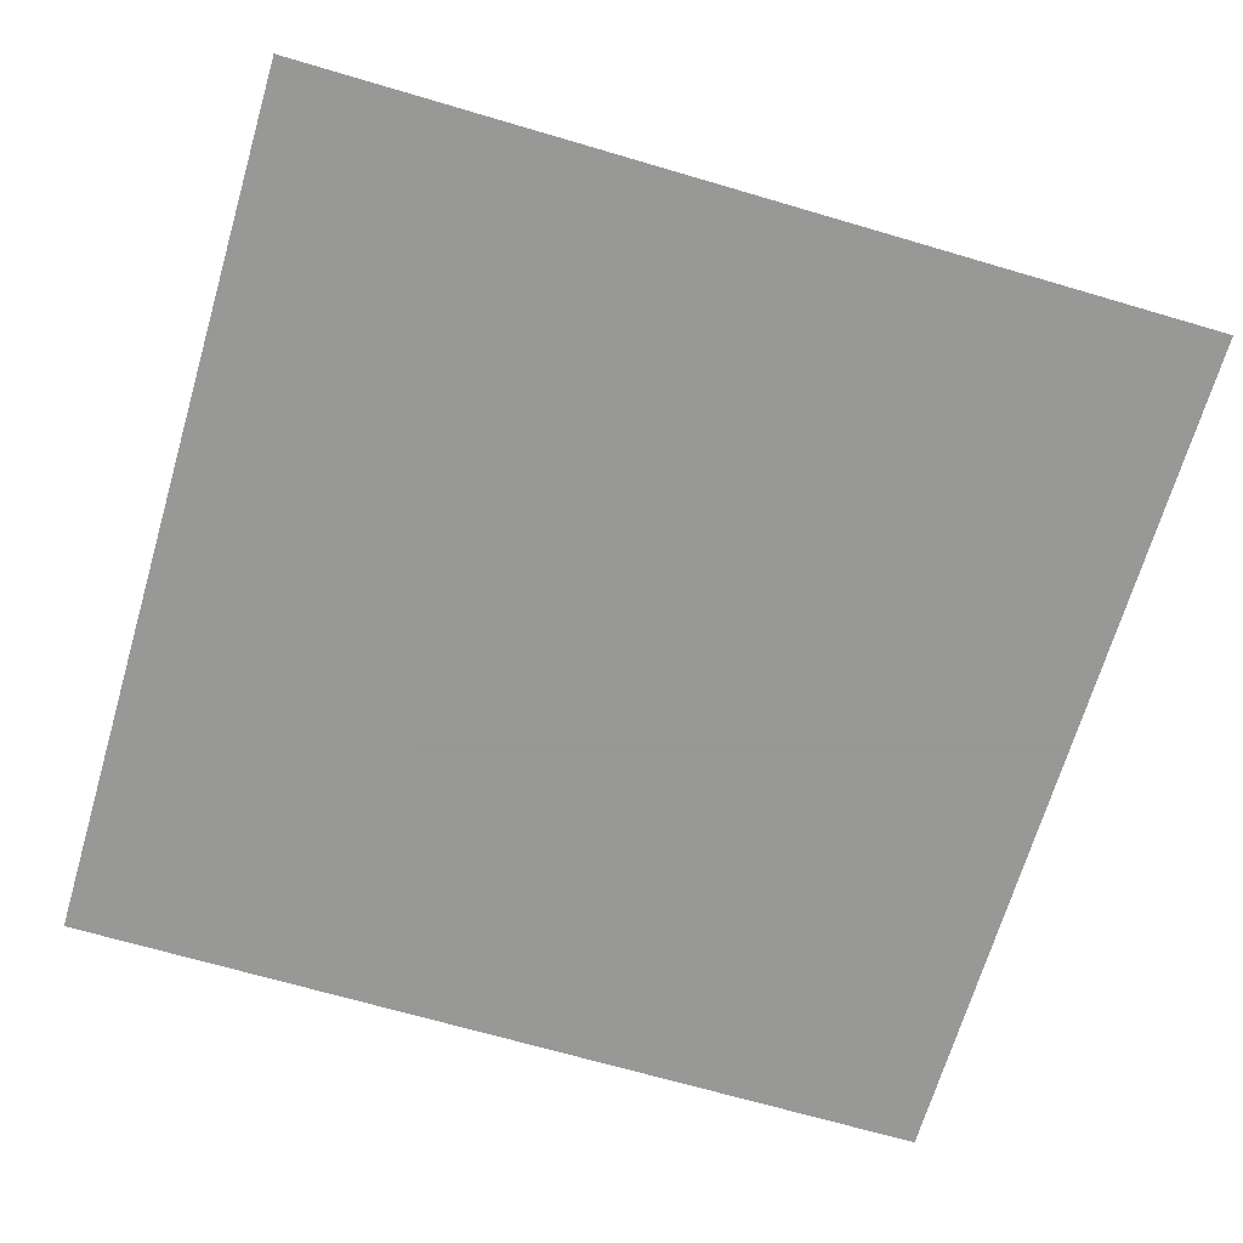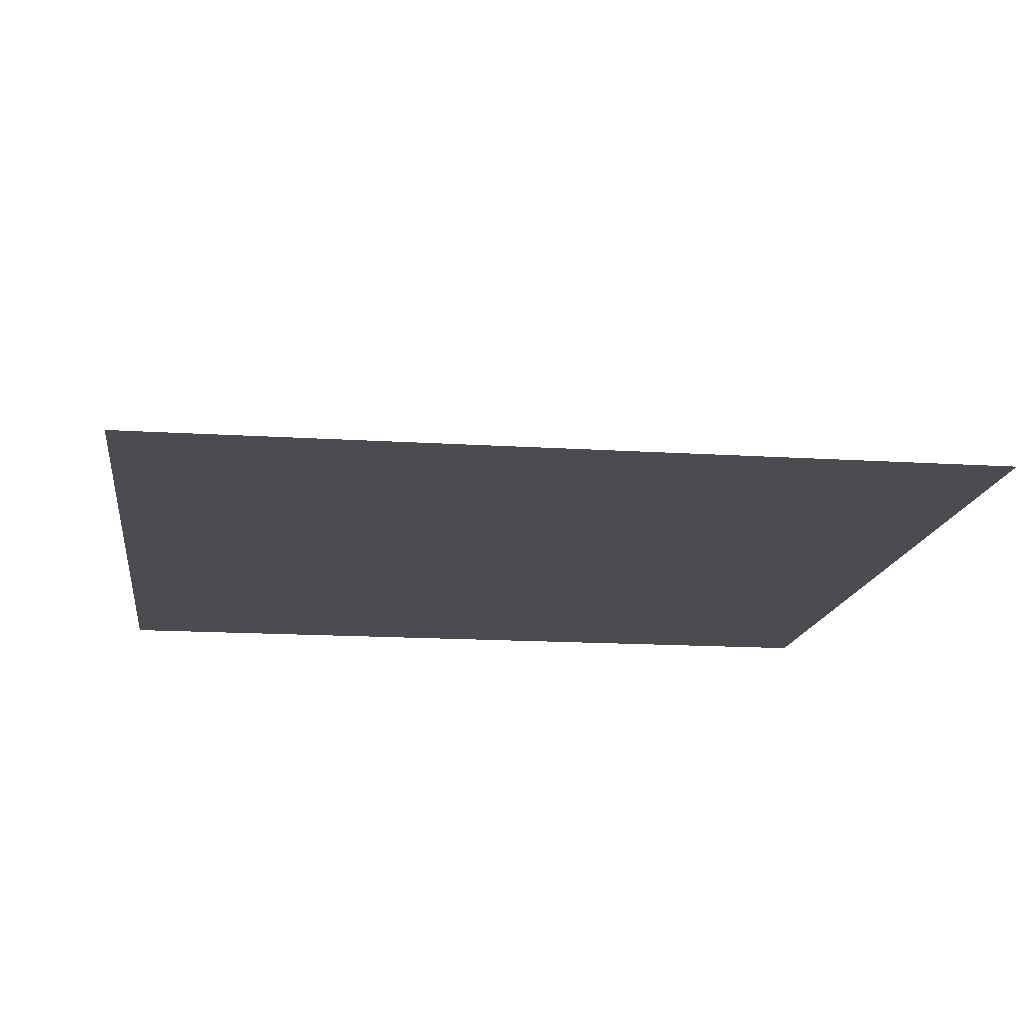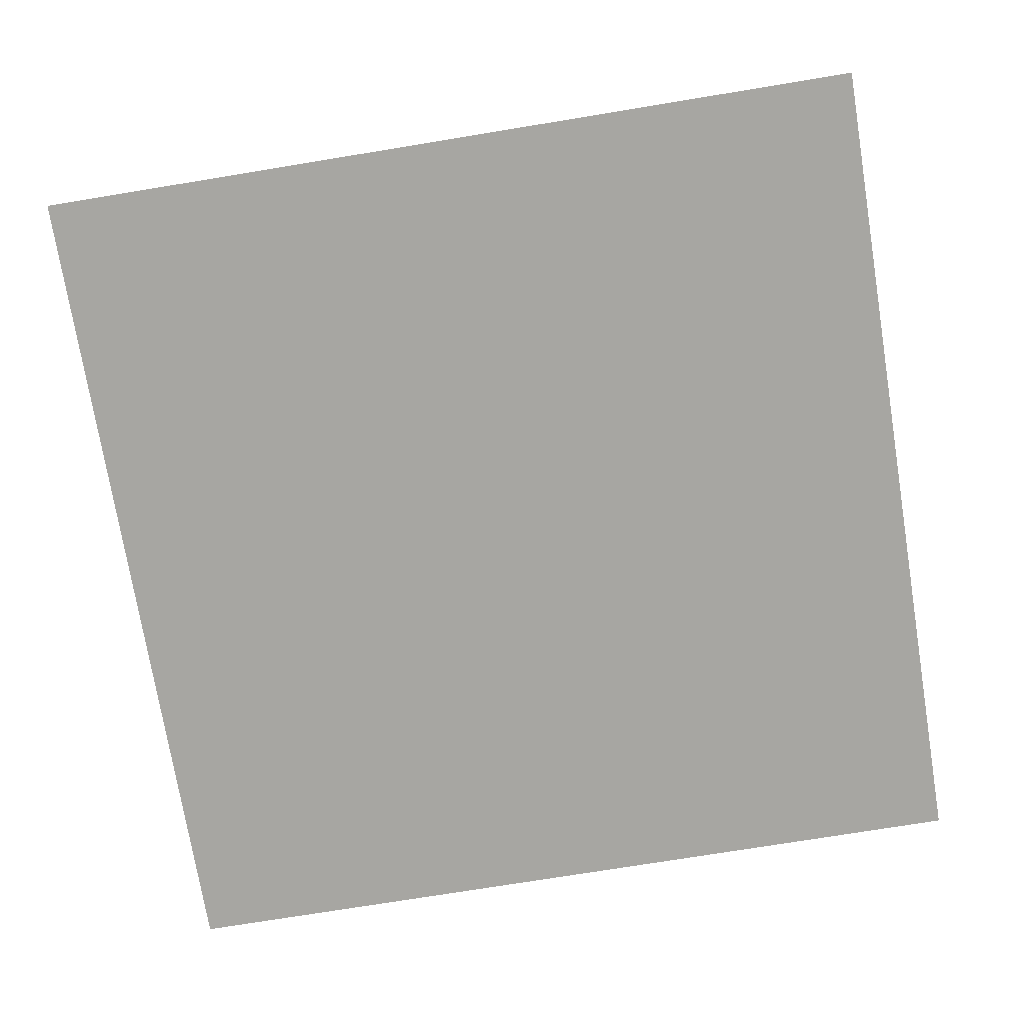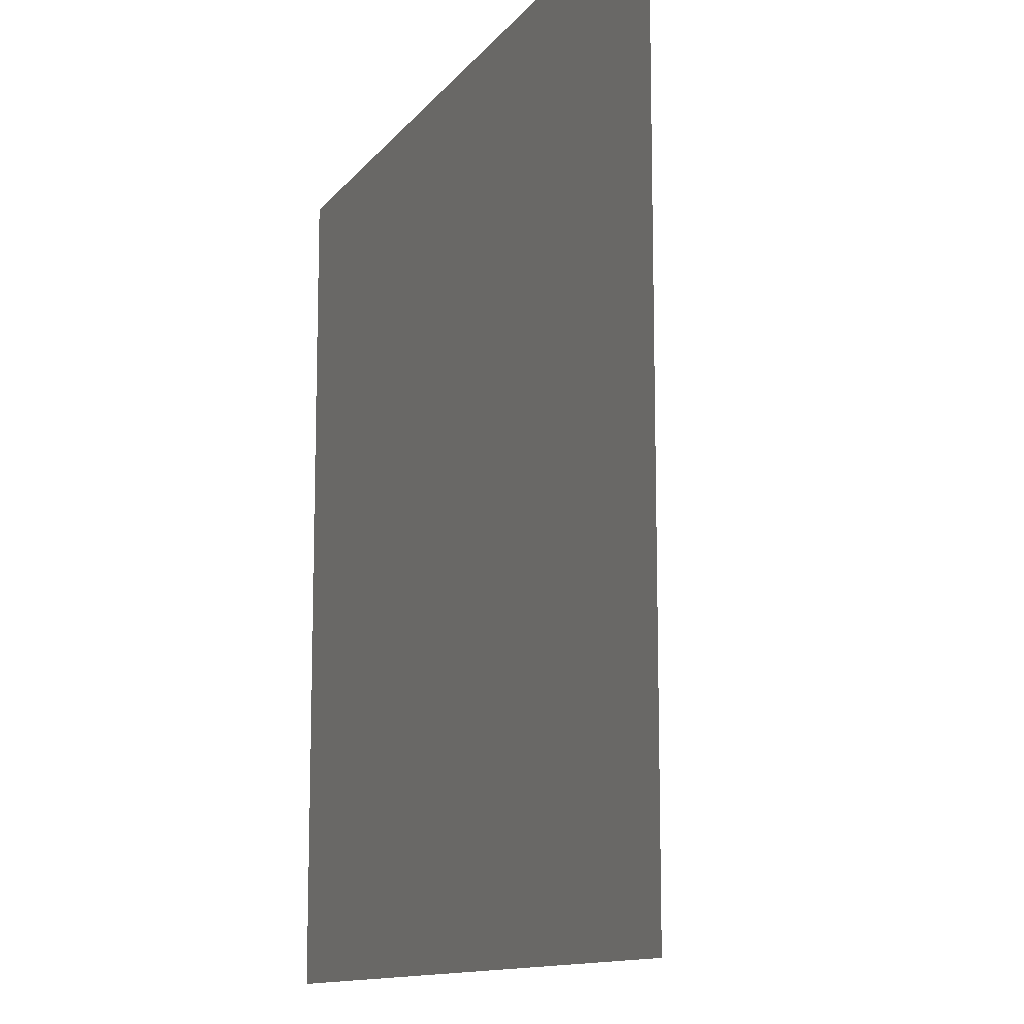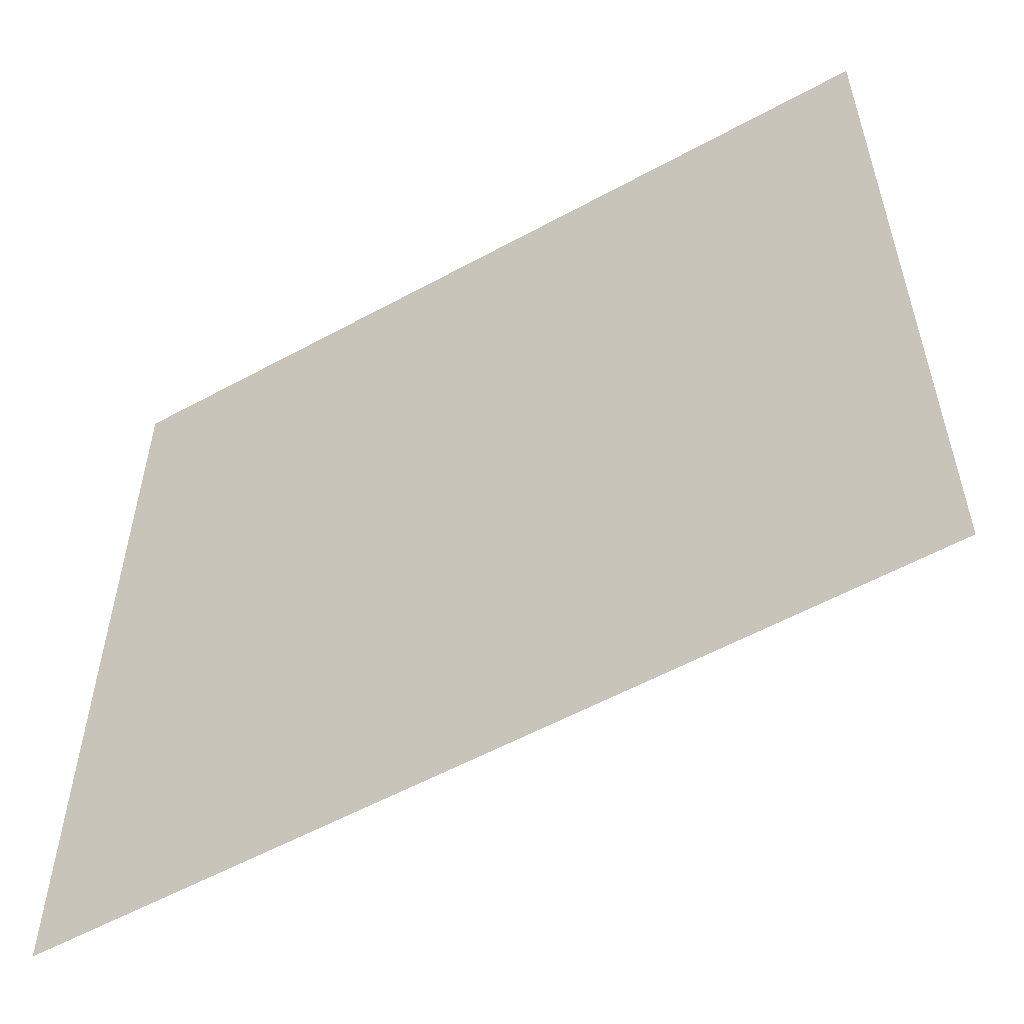
<metadata>
{"format":"obj","ext":"obj","renderer":"f3d","projection":"perspective","resolution":1024,"background":"white","views":[{"elev":-68.4,"azim":-16.4,"up":"+Z"},{"elev":-15.5,"azim":-7.7,"up":"+Z"},{"elev":-74.0,"azim":-170.7,"up":"+Z"},{"elev":-12.1,"azim":-112.5,"up":"+Y"},{"elev":-56.7,"azim":-150.3,"up":"+Y"}]}
</metadata>
<code>
v -1.016 13.94 -2.499
v -1.136 13.63 -2.5
v -1.332 13.37 -2.5
v -1.588 13.17 -2.5
v -1.889 13.04 -2.5
v -2.213 12.99 -2.499
v -2.538 13.02 -2.498
v -2.226 14.23 0.01495
v -2.842 13.15 -2.497
v -3.105 13.34 -2.495
v -3.309 13.6 -2.494
v -3.439 13.9 -2.492
v -3.487 14.22 -2.49
v -3.449 14.55 -2.489
v -3.329 14.85 -2.488
v -3.134 15.11 -2.488
v -2.877 15.32 -2.487
v -2.577 15.45 -2.488
v -2.253 15.5 -2.488
v -1.928 15.46 -2.489
v -1.623 15.34 -2.491
v -1.36 15.14 -2.492
v -1.157 14.89 -2.494
v -1.026 14.59 -2.496
v -0.9785 14.26 -2.497
f 24 8 25
f 1 8 2
f 23 8 24
f 22 8 23
f 21 8 22
f 20 8 21
f 19 8 20
f 18 8 19
f 17 8 18
f 16 8 17
f 15 8 16
f 14 8 15
f 13 8 14
f 12 8 13
f 11 8 12
f 10 8 11
f 9 8 10
f 7 8 9
f 6 8 7
f 5 8 6
f 4 8 5
f 3 8 4
f 25 8 1
f 2 8 3
f 16 17 25
f 25 1 2
f 2 3 25
f 4 5 6
f 6 7 4
f 9 10 7
f 11 12 10
f 13 14 15
f 15 16 13
f 17 18 19
f 19 20 17
f 21 22 23
f 23 24 21
f 25 3 10
f 4 7 10
f 10 12 16
f 13 16 12
f 17 20 21
f 21 24 25
f 3 4 10
f 10 16 25
f 17 21 25
v 2.775 15.78 -2.549
v 1.925 16.97 -2.546
v 2.781 15.79 -1.091
v 1.932 16.97 -1.089
v 1.59 14.94 -2.542
v 0.7406 16.12 -2.54
v 1.597 14.94 -1.085
v 0.7474 16.12 -1.082
f 27 29 28
f 33 32 28
f 33 31 30
f 31 27 26
f 26 28 32
f 31 33 29
f 26 27 28
f 29 33 28
f 32 33 30
f 30 31 26
f 30 26 32
f 27 31 29
v 1.768 9.838 -2.537
v 1.768 9.838 -1.079
v 1.054 11.11 -2.537
v 1.054 11.11 -1.079
v 3.039 10.55 -2.537
v 3.039 10.55 -1.079
v 2.325 11.82 -2.537
v 2.325 11.82 -1.079
f 37 36 34
f 41 40 36
f 39 38 40
f 35 34 38
f 36 40 38
f 41 37 35
f 35 37 34
f 37 41 36
f 41 39 40
f 39 35 38
f 34 36 38
f 39 41 35
v 2.537 16.33 -0.1121
v 2.598 13.63 1.308
v 5.297 16.98 1.016
v 5.358 14.28 2.436
v 3.84 15.07 -2.567
v 3.9 12.36 -1.147
v 6.6 15.72 -1.44
v 6.66 13.02 -0.0193
f 43 45 44
f 45 49 48
f 47 46 48
f 43 42 46
f 42 44 48
f 47 49 45
f 42 43 44
f 44 45 48
f 49 47 48
f 47 43 46
f 46 42 48
f 43 47 45
v -2.302 10.42 -1.442
v -1.562 7.46 -1.441
v -1.225 10.69 1.402
v -0.4855 7.73 1.402
v 0.4569 11.11 -2.552
v 1.196 8.149 -2.551
v 1.534 11.38 0.2915
v 2.273 8.419 0.2921
f 51 53 52
f 57 56 52
f 55 54 56
f 51 50 54
f 52 56 54
f 57 53 51
f 50 51 52
f 53 57 52
f 57 55 56
f 55 51 54
f 50 52 54
f 55 57 51
v -6.767 11.23 -2.537
v -6.811 10.29 -2.538
v -6.768 11.23 -1.592
v -6.811 10.29 -1.593
v -5.823 11.19 -2.536
v -5.867 10.24 -2.537
v -5.824 11.19 -1.591
v -5.867 10.24 -1.592
f 59 61 60
f 65 64 60
f 65 63 62
f 63 59 58
f 60 64 62
f 65 61 59
f 58 59 60
f 61 65 60
f 64 65 62
f 62 63 58
f 58 60 62
f 63 65 59
v -0.1991 7.757 -2.54
v -0.2031 7.755 -1.656
v -0.003529 7.77 -2.539
v -0.0075 7.768 -1.655
v 0.1908 7.744 -2.538
v 0.1869 7.743 -1.654
v 0.3765 7.681 -2.537
v 0.3726 7.68 -1.653
v 0.5464 7.584 -2.537
v 0.5424 7.582 -1.653
v 0.6938 7.454 -2.536
v 0.6899 7.453 -1.652
v 0.8133 7.299 -2.536
v 0.8093 7.297 -1.652
v 0.9001 7.123 -2.536
v 0.8962 7.122 -1.652
v 0.951 6.934 -2.536
v 0.947 6.932 -1.652
v 0.964 6.738 -2.536
v 0.96 6.737 -1.652
v 0.9386 6.544 -2.537
v 0.9346 6.542 -1.653
v 0.8757 6.358 -2.537
v 0.8717 6.357 -1.653
v 0.7778 6.188 -2.538
v 0.7738 6.187 -1.654
v 0.6486 6.041 -2.539
v 0.6447 6.039 -1.655
v 0.4932 5.921 -2.54
v 0.4892 5.92 -1.656
v 0.3175 5.835 -2.541
v 0.3135 5.833 -1.657
v 0.1282 5.784 -2.542
v 0.1242 5.782 -1.657
v -0.06745 5.771 -2.543
v -0.07142 5.769 -1.658
v -0.2618 5.796 -2.543
v -0.2658 5.795 -1.659
v -0.4475 5.859 -2.544
v -0.4515 5.858 -1.66
v -0.6173 5.957 -2.545
v -0.6213 5.955 -1.661
v -0.7648 6.086 -2.545
v -0.7688 6.085 -1.661
v -0.8843 6.242 -2.545
v -0.8883 6.24 -1.661
v -0.9711 6.417 -2.546
v -0.9751 6.416 -1.661
v -1.022 6.607 -2.545
v -1.026 6.605 -1.661
v -1.035 6.802 -2.545
v -1.039 6.801 -1.661
v -1.01 6.997 -2.545
v -1.013 6.995 -1.661
v -0.9467 7.182 -2.544
v -0.9506 7.181 -1.66
v -0.8488 7.352 -2.543
v -0.8527 7.351 -1.659
v -0.7196 7.5 -2.543
v -0.7236 7.498 -1.658
v -0.5642 7.619 -2.542
v -0.5682 7.618 -1.657
v -0.3884 7.706 -2.541
v -0.3924 7.704 -1.656
f 67 69 68
f 69 71 70
f 71 73 72
f 73 75 74
f 74 75 77
f 77 79 78
f 79 81 80
f 80 81 83
f 83 85 84
f 85 87 86
f 87 89 88
f 89 91 90
f 90 91 93
f 92 93 95
f 95 97 96
f 97 99 98
f 99 101 100
f 101 103 102
f 102 103 105
f 105 107 106
f 106 107 109
f 109 111 110
f 111 113 112
f 113 115 114
f 114 115 117
f 117 119 118
f 119 121 120
f 120 121 123
f 123 125 124
f 125 127 126
f 95 87 71
f 129 67 66
f 126 127 129
f 96 112 128
f 66 67 68
f 68 69 70
f 70 71 72
f 72 73 74
f 76 74 77
f 76 77 78
f 78 79 80
f 82 80 83
f 82 83 84
f 84 85 86
f 86 87 88
f 88 89 90
f 92 90 93
f 94 92 95
f 94 95 96
f 96 97 98
f 98 99 100
f 100 101 102
f 104 102 105
f 104 105 106
f 108 106 109
f 108 109 110
f 110 111 112
f 112 113 114
f 116 114 117
f 116 117 118
f 118 119 120
f 122 120 123
f 122 123 124
f 124 125 126
f 71 69 67
f 67 129 127
f 127 125 119
f 123 121 119
f 119 117 115
f 115 113 111
f 111 109 107
f 107 105 111
f 103 101 95
f 99 97 95
f 95 93 91
f 91 89 95
f 87 85 79
f 83 81 79
f 79 77 75
f 75 73 71
f 71 67 119
f 125 123 119
f 119 115 111
f 111 105 103
f 101 99 95
f 95 89 87
f 85 83 79
f 79 75 87
f 67 127 119
f 119 111 71
f 103 95 71
f 87 75 71
f 71 111 103
f 128 129 66
f 128 126 129
f 128 66 72
f 68 70 72
f 72 74 76
f 76 78 72
f 80 82 84
f 84 86 80
f 88 90 96
f 92 94 96
f 96 98 100
f 100 102 104
f 104 106 112
f 108 110 112
f 112 114 116
f 116 118 120
f 120 122 128
f 124 126 128
f 66 68 72
f 72 78 80
f 80 86 88
f 90 92 96
f 96 100 112
f 106 108 112
f 112 116 120
f 122 124 128
f 128 72 96
f 80 88 96
f 100 104 112
f 112 120 128
f 72 80 96
v -7.536 7.929 -0.2117
v -5.23 7.628 -0.2114
v -7.234 10.23 -0.2119
v -4.929 9.934 -0.2116
v -7.535 7.929 -2.537
v -5.23 7.628 -2.537
v -7.234 10.23 -2.537
v -4.928 9.933 -2.537
f 133 132 130
f 137 136 132
f 135 134 136
f 131 130 134
f 130 132 136
f 137 133 131
f 131 133 130
f 133 137 132
f 137 135 136
f 135 131 134
f 134 130 136
f 135 137 131
v -2.488 15.83 -2.537
v -2.488 15.83 -0.2118
v -4.188 17.41 -2.537
v -4.188 17.41 -0.2114
v -0.9018 17.53 -2.537
v -0.9015 17.53 -0.2118
v -2.602 19.11 -2.537
v -2.601 19.11 -0.2115
f 141 140 138
f 145 144 140
f 143 142 144
f 139 138 142
f 138 140 144
f 145 141 139
f 139 141 138
f 141 145 140
f 145 143 144
f 143 139 142
f 142 138 144
f 143 145 139
v 1.023 7.451 -2.547
v 1.965 7.375 -2.544
v 0.9476 6.509 -2.549
v 1.89 6.433 -2.546
v 1.02 7.449 -1.602
v 1.962 7.373 -1.599
v 0.9444 6.507 -1.604
v 1.886 6.431 -1.601
f 149 148 146
f 153 152 148
f 151 150 152
f 147 146 150
f 146 148 152
f 153 149 147
f 147 149 146
f 149 153 148
f 153 151 152
f 151 147 150
f 150 146 152
f 151 153 147
v 7.829 14.8 -2.097
v 7.804 14.65 -1.881
v 7.838 14.54 -1.648
v 7.928 14.46 -1.415
v 8.068 14.43 -1.197
v 8.249 14.45 -1.01
v 8.458 14.5 -0.8644
v 9.687 13.63 -2.513
v 8.681 14.6 -0.772
v 8.902 14.74 -0.7385
v 9.108 14.9 -0.7664
v 9.283 15.07 -0.8536
v 9.416 15.24 -0.9942
v 9.498 15.41 -1.179
v 9.522 15.56 -1.394
v 9.489 15.67 -1.627
v 9.399 15.75 -1.86
v 9.258 15.78 -2.078
v 9.078 15.76 -2.266
v 8.869 15.7 -2.411
v 8.646 15.6 -2.503
v 8.424 15.47 -2.537
v 8.219 15.31 -2.509
v 8.044 15.14 -2.422
v 7.911 14.96 -2.281
f 177 161 178
f 154 161 155
f 176 161 177
f 175 161 176
f 174 161 175
f 173 161 174
f 172 161 173
f 171 161 172
f 170 161 171
f 169 161 170
f 168 161 169
f 167 161 168
f 166 161 167
f 165 161 166
f 164 161 165
f 163 161 164
f 162 161 163
f 160 161 162
f 159 161 160
f 158 161 159
f 157 161 158
f 156 161 157
f 178 161 154
f 155 161 156
f 162 170 157
f 178 154 155
f 155 156 157
f 157 158 159
f 159 160 162
f 162 163 164
f 164 165 162
f 166 167 170
f 168 169 167
f 170 171 174
f 172 173 174
f 174 175 176
f 176 177 178
f 178 155 157
f 157 159 162
f 162 165 166
f 167 169 170
f 171 172 174
f 174 176 178
f 178 157 174
f 162 166 170
f 170 174 157
v -3.857 14.88 -1.066
v -3.716 14.73 -0.906
v -3.737 14.73 -1.3
v -3.596 14.59 -1.14
v -3.661 14.55 -1.527
v -3.521 14.41 -1.367
v -3.634 14.34 -1.738
v -3.493 14.2 -1.579
v -3.656 14.11 -1.926
v -3.515 13.97 -1.767
v -3.726 13.87 -2.083
v -3.585 13.72 -1.924
v -3.841 13.62 -2.204
v -3.7 13.47 -2.044
v -3.998 13.37 -2.282
v -3.857 13.23 -2.123
v -4.189 13.14 -2.316
v -4.049 13 -2.157
v -4.409 12.94 -2.304
v -4.268 12.8 -2.145
v -4.647 12.77 -2.247
v -4.507 12.63 -2.087
v -4.896 12.64 -2.146
v -4.756 12.49 -1.987
v -5.146 12.55 -2.006
v -5.005 12.4 -1.847
v -5.386 12.5 -1.833
v -5.245 12.36 -1.673
v -5.608 12.51 -1.631
v -5.467 12.37 -1.472
v -5.803 12.56 -1.411
v -5.662 12.42 -1.251
v -5.964 12.66 -1.179
v -5.823 12.52 -1.019
v -6.085 12.81 -0.9447
v -5.944 12.67 -0.7851
v -6.16 12.99 -0.7175
v -6.019 12.85 -0.5579
v -6.187 13.2 -0.5058
v -6.047 13.06 -0.3463
v -6.166 13.43 -0.3178
v -6.025 13.29 -0.1583
v -6.096 13.68 -0.1607
v -5.955 13.53 -0.001199
v -5.98 13.93 -0.0406
v -5.839 13.78 0.1189
v -5.824 14.17 0.03796
v -5.683 14.03 0.1975
v -5.632 14.4 0.07195
v -5.491 14.25 0.2315
v -5.413 14.6 0.06005
v -5.272 14.46 0.2196
v -5.174 14.77 0.002719
v -5.033 14.63 0.1623
v -4.925 14.91 -0.09784
v -4.784 14.76 0.06169
v -4.676 15 -0.2378
v -4.535 14.85 -0.07823
v -4.435 15.04 -0.4117
v -4.295 14.9 -0.2521
v -4.213 15.03 -0.6129
v -4.073 14.89 -0.4533
v -4.018 14.98 -0.8336
v -3.877 14.84 -0.6741
f 180 182 181
f 182 184 183
f 184 186 185
f 186 188 187
f 188 190 189
f 190 192 191
f 191 192 194
f 193 194 196
f 196 198 197
f 198 200 199
f 200 202 201
f 202 204 203
f 203 204 206
f 206 208 207
f 208 210 209
f 209 210 212
f 211 212 214
f 213 214 216
f 215 216 218
f 218 220 219
f 220 222 221
f 222 224 223
f 224 226 225
f 225 226 228
f 227 228 230
f 230 232 231
f 231 232 234
f 233 234 236
f 236 238 237
f 238 240 239
f 208 200 184
f 241 242 180
f 240 242 241
f 217 229 207
f 179 180 181
f 181 182 183
f 183 184 185
f 185 186 187
f 187 188 189
f 189 190 191
f 193 191 194
f 195 193 196
f 195 196 197
f 197 198 199
f 199 200 201
f 201 202 203
f 205 203 206
f 205 206 207
f 207 208 209
f 211 209 212
f 213 211 214
f 215 213 216
f 217 215 218
f 217 218 219
f 219 220 221
f 221 222 223
f 223 224 225
f 227 225 228
f 229 227 230
f 229 230 231
f 233 231 234
f 235 233 236
f 235 236 237
f 237 238 239
f 184 182 180
f 180 242 184
f 240 238 184
f 236 234 238
f 232 230 234
f 228 226 224
f 224 222 216
f 220 218 216
f 216 214 208
f 212 210 208
f 208 206 202
f 204 202 206
f 200 198 196
f 196 194 192
f 192 190 188
f 188 186 184
f 184 242 240
f 238 234 230
f 230 228 224
f 222 220 216
f 214 212 208
f 208 202 200
f 200 196 192
f 192 188 184
f 184 238 216
f 230 224 216
f 216 208 184
f 200 192 184
f 238 230 216
f 179 241 180
f 239 240 241
f 241 179 181
f 181 183 185
f 185 187 189
f 189 191 193
f 193 195 197
f 197 199 201
f 201 203 197
f 205 207 203
f 209 211 207
f 213 215 217
f 217 219 221
f 221 223 225
f 225 227 229
f 229 231 233
f 233 235 237
f 237 239 233
f 241 181 189
f 185 189 181
f 193 197 189
f 203 207 197
f 211 213 207
f 217 221 225
f 225 229 217
f 233 239 241
f 241 189 207
f 197 207 189
f 213 217 207
f 229 233 241
f 241 207 229
v -7.781 11.14 -2.537
v -7.781 11.14 -1.592
v -7.521 12.05 -2.537
v -7.521 12.05 -1.592
v -6.872 10.88 -2.537
v -6.872 10.88 -1.592
v -6.612 11.79 -2.537
v -6.612 11.79 -1.592
f 244 246 245
f 250 249 245
f 248 247 249
f 248 244 243
f 245 249 247
f 250 246 244
f 243 244 245
f 246 250 245
f 250 248 249
f 247 248 243
f 243 245 247
f 248 250 244
v 4.605 6.478 -2.537
v 4.605 6.478 -0.2116
v 4.63 8.803 -2.537
v 4.63 8.803 -0.2117
v 6.93 6.453 -2.537
v 6.93 6.453 -0.2116
v 6.955 8.778 -2.537
v 6.955 8.778 -0.2116
f 252 254 253
f 254 258 257
f 256 255 257
f 252 251 255
f 253 257 255
f 258 254 252
f 251 252 253
f 253 254 257
f 258 256 257
f 256 252 255
f 251 253 255
f 256 258 252
v -1.363 17 -2.538
v -1.361 16.99 -0.5379
v 0.1478 18.31 -2.538
v 0.1505 18.3 -0.538
v -0.05329 15.49 -2.542
v -0.05065 15.48 -0.5418
v 1.458 16.8 -2.542
v 1.461 16.79 -0.5419
f 262 261 259
f 262 266 265
f 266 264 263
f 260 259 263
f 261 265 263
f 264 266 262
f 260 262 259
f 261 262 265
f 265 266 263
f 264 260 263
f 259 261 263
f 260 264 262
v -18.87 -7.621 -2.577
v 18.87 -7.621 -2.577
v -18.87 30.12 -2.577
v 18.87 30.12 -2.577
f 268 270 269
f 267 268 269

</code>
